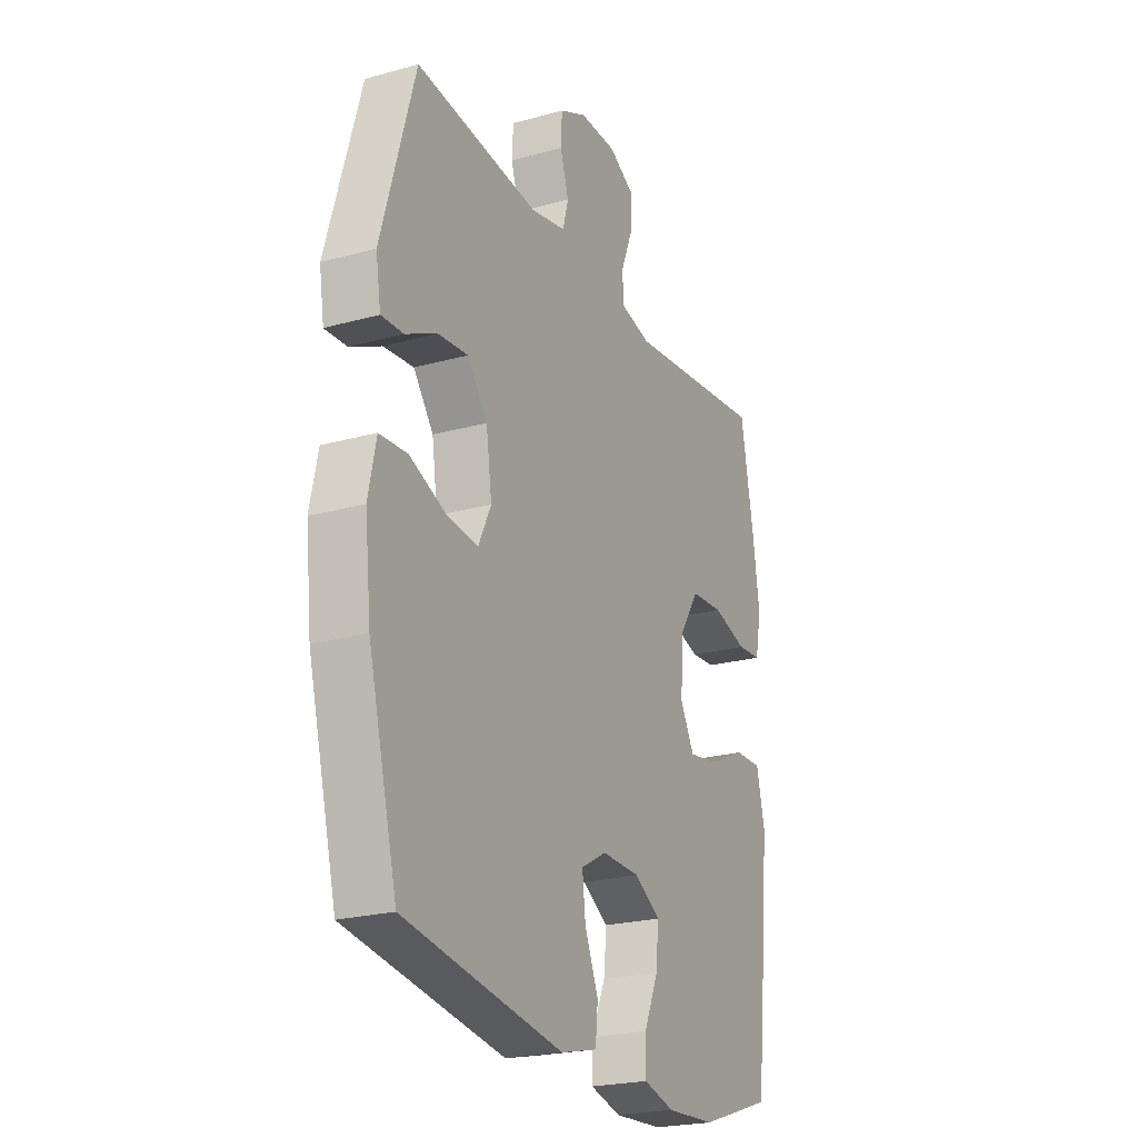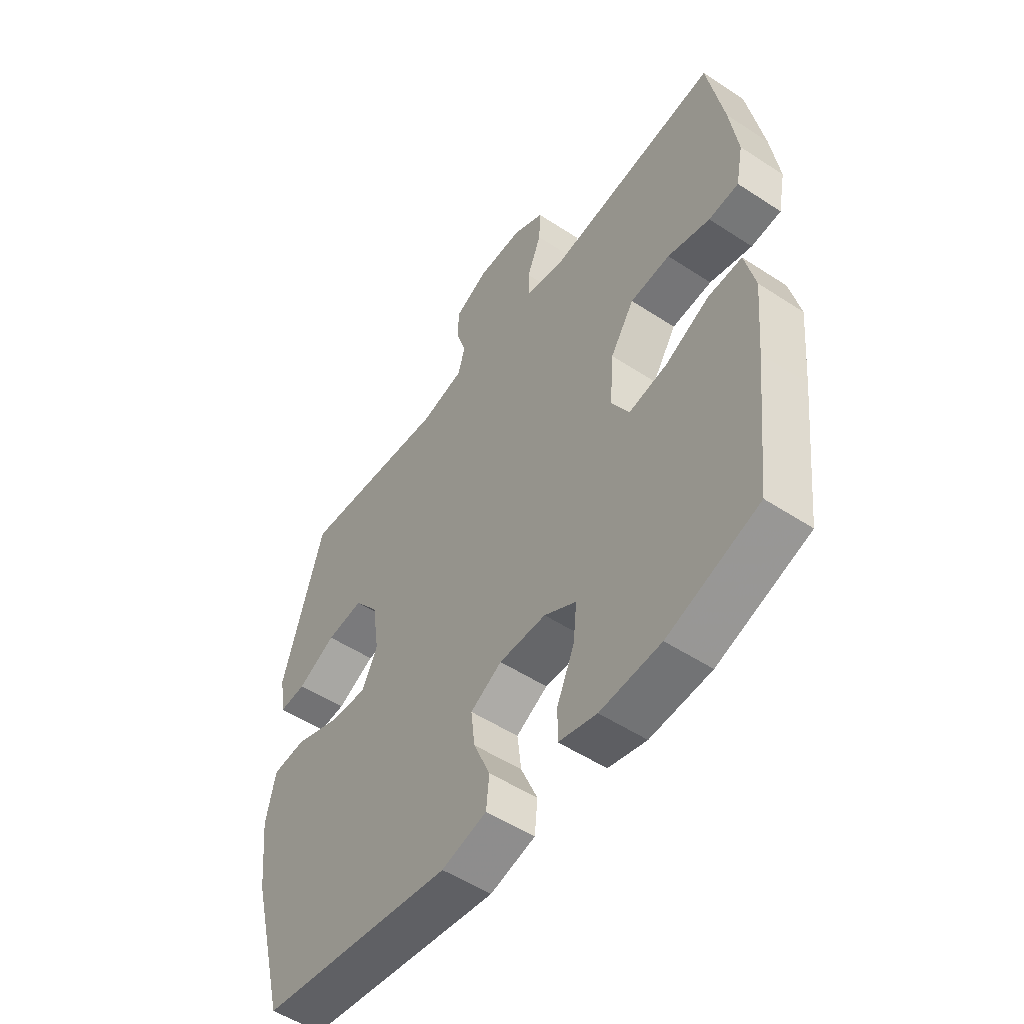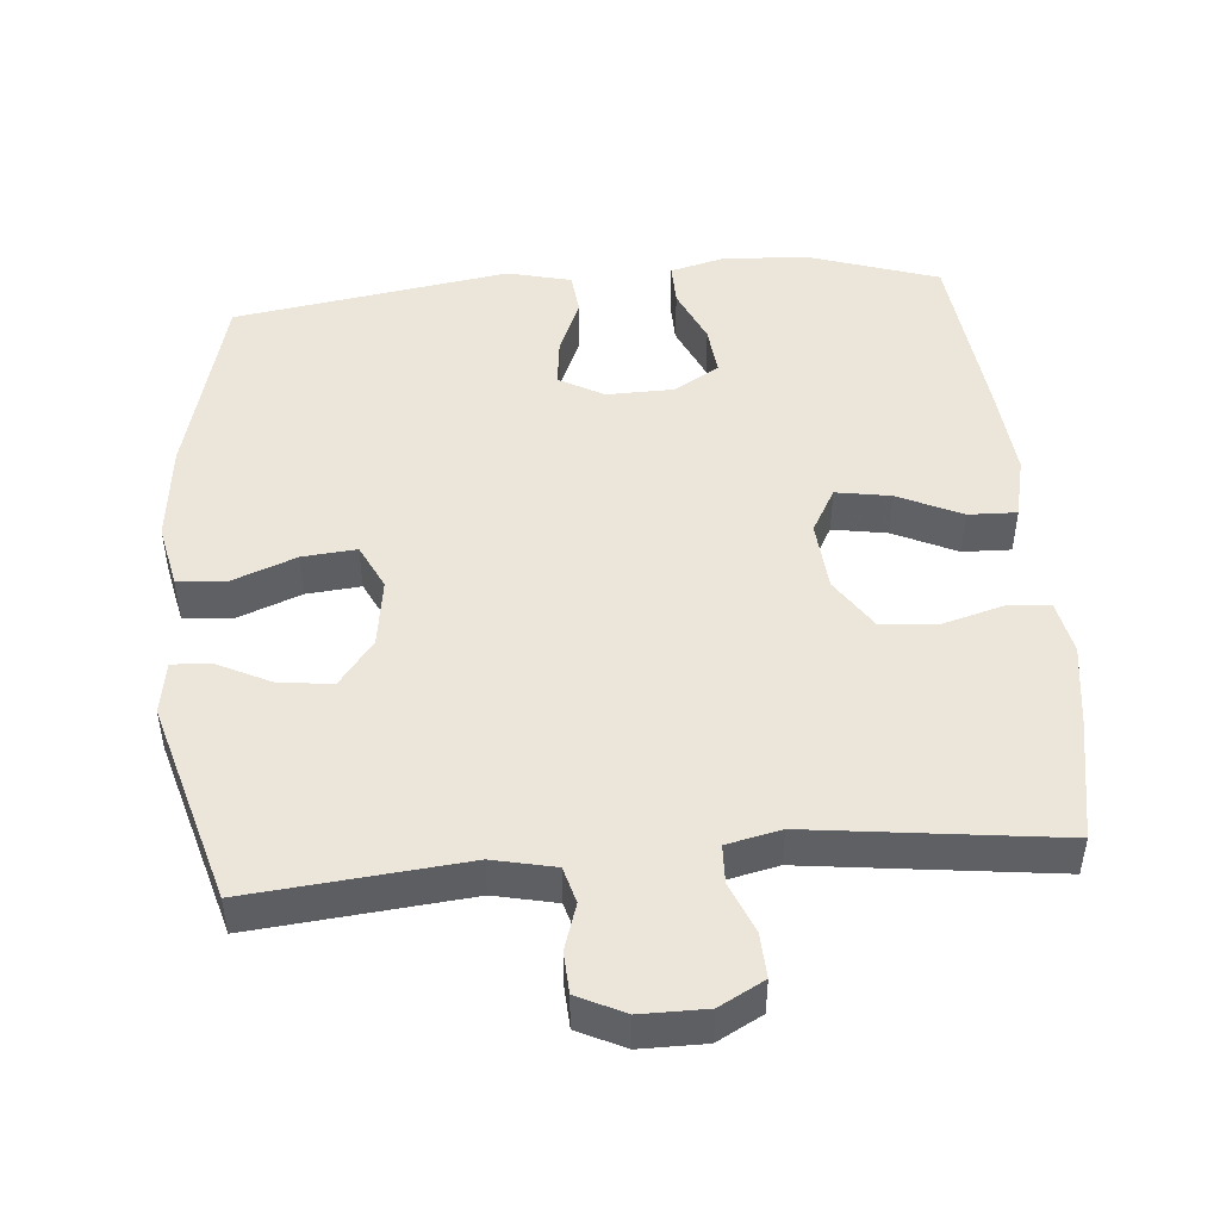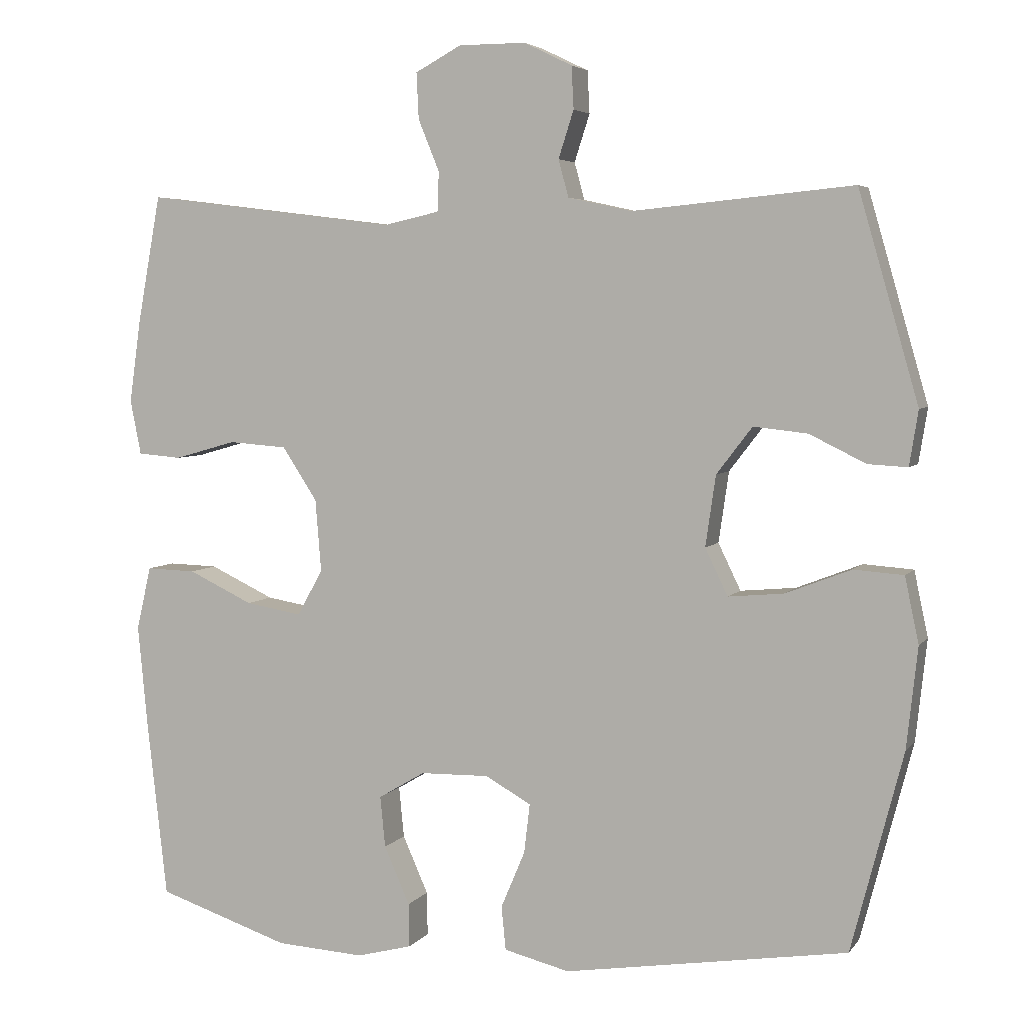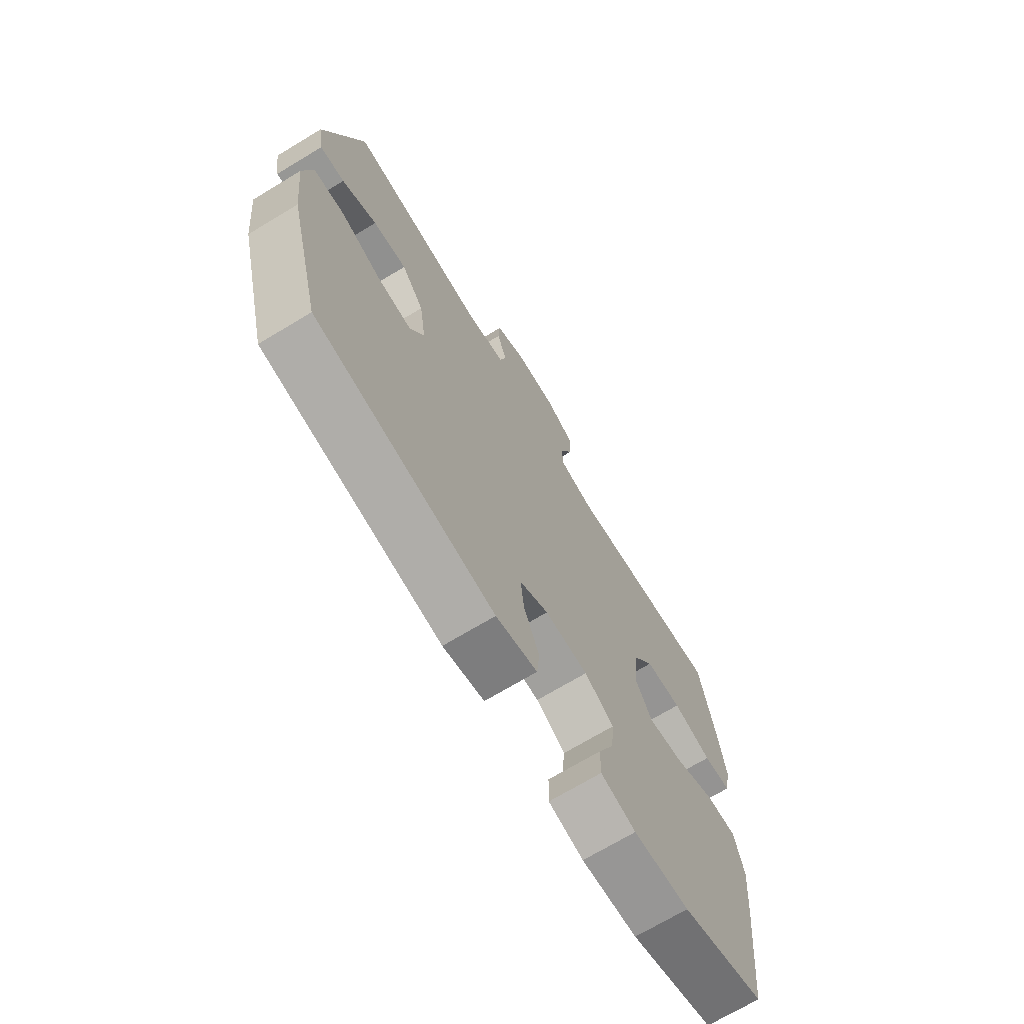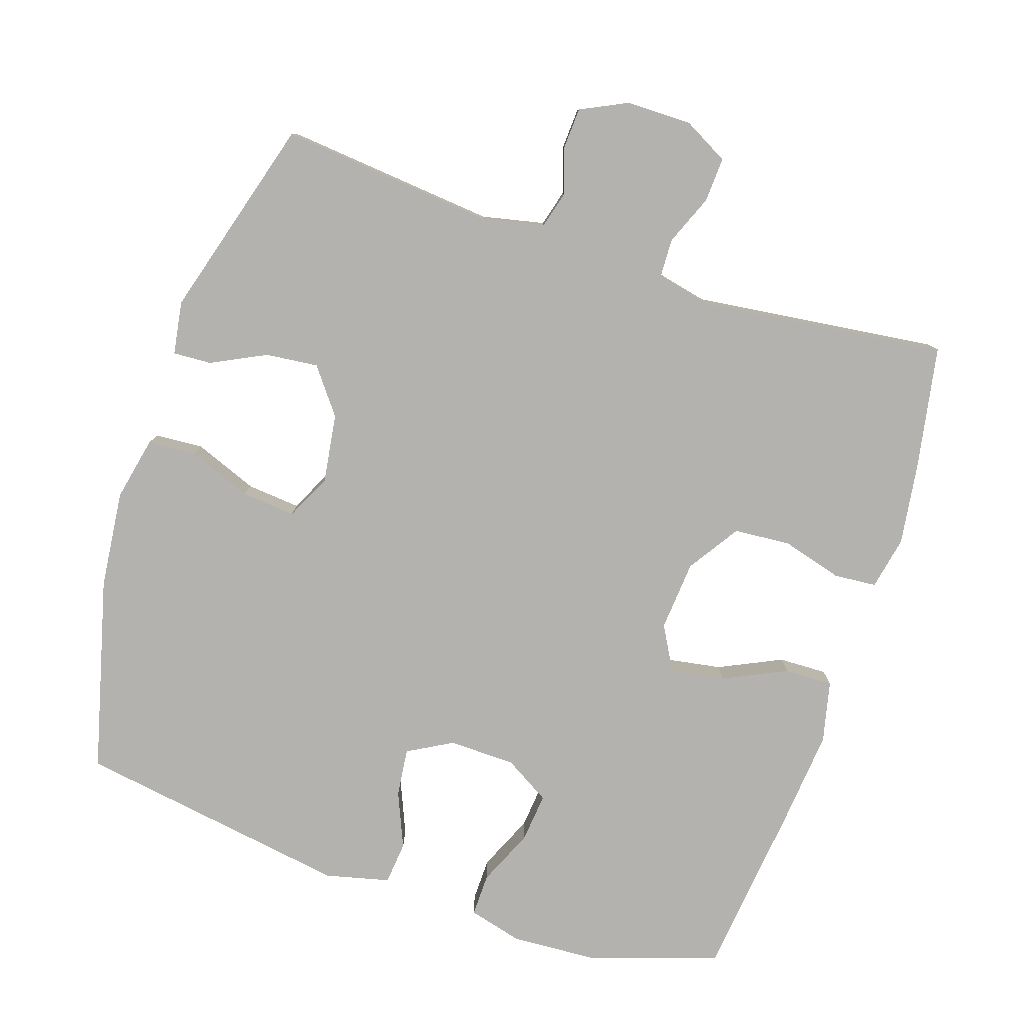
<metadata>
{"format":"obj","ext":"obj","renderer":"f3d","projection":"perspective","resolution":1024,"background":"white","views":[{"elev":-23.2,"azim":-64.9,"up":"+Z"},{"elev":-52.9,"azim":54.9,"up":"+Z"},{"elev":47.7,"azim":-4.9,"up":"+Y"},{"elev":4.8,"azim":-160.6,"up":"+Z"},{"elev":-70.6,"azim":-58.9,"up":"+Z"},{"elev":-79.8,"azim":-18.3,"up":"+Y"}]}
</metadata>
<code>
v 0.5 0.07 0.5
v 0.532 0.07 0.325
v 0.548 0.07 0.211
v 0.533 0.07 0.136
v 0.473 0.07 0.131
v 0.388 0.07 0.155
v 0.308 0.07 0.149
v 0.26 0.07 0.076
v 0.252 0.07 -0.023
v 0.287 0.07 -0.086
v 0.364 0.07 -0.073
v 0.453 0.07 -0.031
v 0.521 0.07 -0.029
v 0.541 0.07 -0.116
v 0.528 0.07 -0.253
v 0.5 0.07 -0.5
v 0.318 0.07 -0.56
v 0.197 0.07 -0.567
v 0.121 0.07 -0.547
v 0.122 0.07 -0.487
v 0.157 0.07 -0.408
v 0.164 0.07 -0.338
v 0.1 0.07 -0.3
v 0.006 0.07 -0.298
v -0.057 0.07 -0.333
v -0.049 0.07 -0.401
v -0.016 0.07 -0.479
v -0.022 0.07 -0.539
v -0.112 0.07 -0.561
v -0.5 0.07 -0.5
v -0.571 0.07 -0.227
v -0.586 0.07 -0.089
v -0.567 0.07 0.001
v -0.499 0.07 0.006
v -0.409 0.07 -0.029
v -0.333 0.07 -0.036
v -0.302 0.07 0.028
v -0.316 0.07 0.125
v -0.365 0.07 0.189
v -0.439 0.07 0.181
v -0.516 0.07 0.143
v -0.57 0.07 0.14
v -0.582 0.07 0.215
v -0.5 0.07 0.5
v -0.198 0.07 0.471
v -0.111 0.07 0.49
v -0.097 0.07 0.541
v -0.118 0.07 0.606
v -0.115 0.07 0.664
v -0.049 0.07 0.696
v 0.043 0.07 0.696
v 0.106 0.07 0.662
v 0.103 0.07 0.599
v 0.074 0.07 0.528
v 0.076 0.07 0.474
v 0.152 0.07 0.457
v 0.5 0 0.5
v 0.532 0 0.325
v 0.548 0 0.211
v 0.533 0 0.136
v 0.473 0 0.131
v 0.388 0 0.155
v 0.308 0 0.149
v 0.26 0 0.076
v 0.252 0 -0.023
v 0.287 0 -0.086
v 0.364 0 -0.073
v 0.453 0 -0.031
v 0.521 0 -0.029
v 0.541 0 -0.116
v 0.528 0 -0.253
v 0.5 0 -0.5
v 0.318 0 -0.56
v 0.197 0 -0.567
v 0.121 0 -0.547
v 0.122 0 -0.487
v 0.157 0 -0.408
v 0.164 0 -0.338
v 0.1 0 -0.3
v 0.006 0 -0.298
v -0.057 0 -0.333
v -0.049 0 -0.401
v -0.016 0 -0.479
v -0.022 0 -0.539
v -0.112 0 -0.561
v -0.5 0 -0.5
v -0.571 0 -0.227
v -0.586 0 -0.089
v -0.567 0 0.001
v -0.499 0 0.006
v -0.409 0 -0.029
v -0.333 0 -0.036
v -0.302 0 0.028
v -0.316 0 0.125
v -0.365 0 0.189
v -0.439 0 0.181
v -0.516 0 0.143
v -0.57 0 0.14
v -0.582 0 0.215
v -0.5 0 0.5
v -0.198 0 0.471
v -0.111 0 0.49
v -0.097 0 0.541
v -0.118 0 0.606
v -0.115 0 0.664
v -0.049 0 0.696
v 0.043 0 0.696
v 0.106 0 0.662
v 0.103 0 0.599
v 0.074 0 0.528
v 0.076 0 0.474
v 0.152 0 0.457
f 52 53 54
f 51 52 54
f 50 51 54
f 49 50 54
f 48 49 54
f 47 48 54
f 46 47 54 55
f 45 46 55 56
f 43 44 45
f 42 43 45
f 41 42 45
f 40 41 45
f 39 40 45 56
f 33 34 35
f 32 33 35
f 31 32 35
f 30 31 35
f 29 30 35
f 28 29 35
f 27 28 35
f 26 27 35
f 25 26 35 36
f 24 25 36 37
f 19 20 21
f 18 19 21
f 17 18 21
f 16 17 21
f 15 16 21
f 14 15 21
f 13 14 21
f 12 13 21
f 11 12 21
f 10 11 21 22
f 9 10 22 23
f 4 5 6
f 3 4 6
f 2 3 6
f 1 2 6
f 56 1 6
f 56 6 7
f 39 56 7
f 38 39 7
f 24 37 38
f 23 24 38
f 9 23 38
f 8 9 38
f 7 8 38
f 110 109 108
f 110 108 107
f 110 107 106
f 110 106 105
f 110 105 104
f 110 104 103
f 111 110 103 102
f 112 111 102 101
f 101 100 99
f 101 99 98
f 101 98 97
f 101 97 96
f 112 101 96 95
f 91 90 89
f 91 89 88
f 91 88 87
f 91 87 86
f 91 86 85
f 91 85 84
f 91 84 83
f 91 83 82
f 92 91 82 81
f 93 92 81 80
f 77 76 75
f 77 75 74
f 77 74 73
f 77 73 72
f 77 72 71
f 77 71 70
f 77 70 69
f 77 69 68
f 77 68 67
f 78 77 67 66
f 79 78 66 65
f 62 61 60
f 62 60 59
f 62 59 58
f 62 58 57
f 62 57 112
f 63 62 112
f 63 112 95
f 63 95 94
f 94 93 80
f 94 80 79
f 94 79 65
f 94 65 64
f 94 64 63
f 1 57 58 2
f 2 58 59 3
f 3 59 60 4
f 4 60 61 5
f 5 61 62 6
f 6 62 63 7
f 7 63 64 8
f 8 64 65 9
f 9 65 66 10
f 10 66 67 11
f 11 67 68 12
f 12 68 69 13
f 13 69 70 14
f 14 70 71 15
f 15 71 72 16
f 16 72 73 17
f 17 73 74 18
f 18 74 75 19
f 19 75 76 20
f 20 76 77 21
f 21 77 78 22
f 22 78 79 23
f 23 79 80 24
f 24 80 81 25
f 25 81 82 26
f 26 82 83 27
f 27 83 84 28
f 28 84 85 29
f 29 85 86 30
f 30 86 87 31
f 31 87 88 32
f 32 88 89 33
f 33 89 90 34
f 34 90 91 35
f 35 91 92 36
f 36 92 93 37
f 37 93 94 38
f 38 94 95 39
f 39 95 96 40
f 40 96 97 41
f 41 97 98 42
f 42 98 99 43
f 43 99 100 44
f 44 100 101 45
f 45 101 102 46
f 46 102 103 47
f 47 103 104 48
f 48 104 105 49
f 49 105 106 50
f 50 106 107 51
f 51 107 108 52
f 52 108 109 53
f 53 109 110 54
f 54 110 111 55
f 55 111 112 56
f 56 112 57 1

</code>
